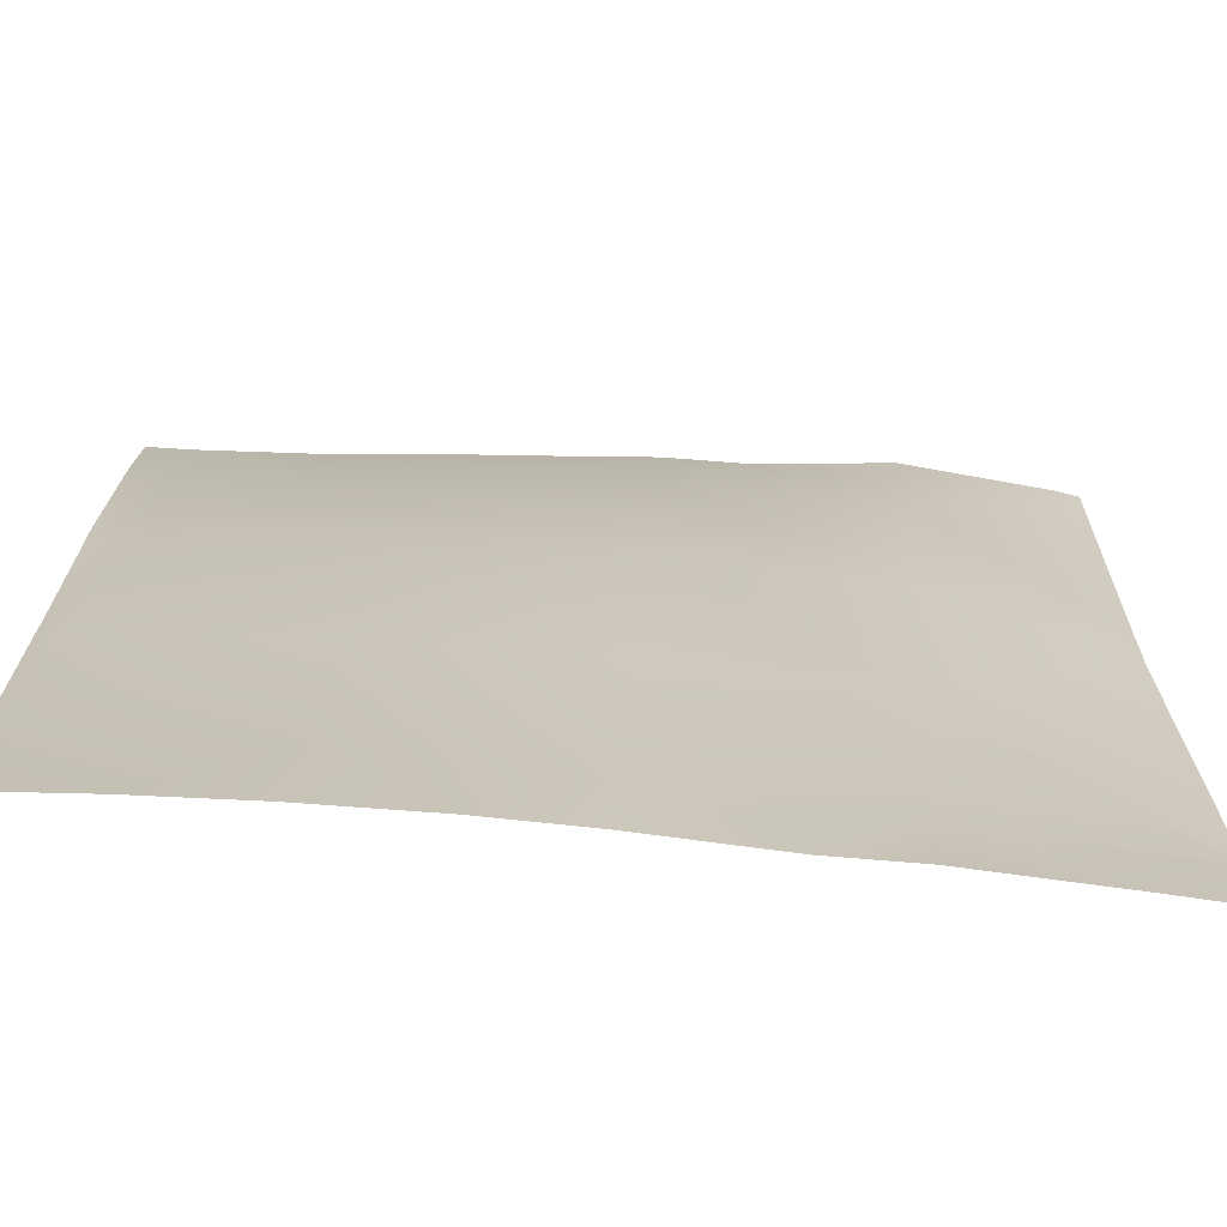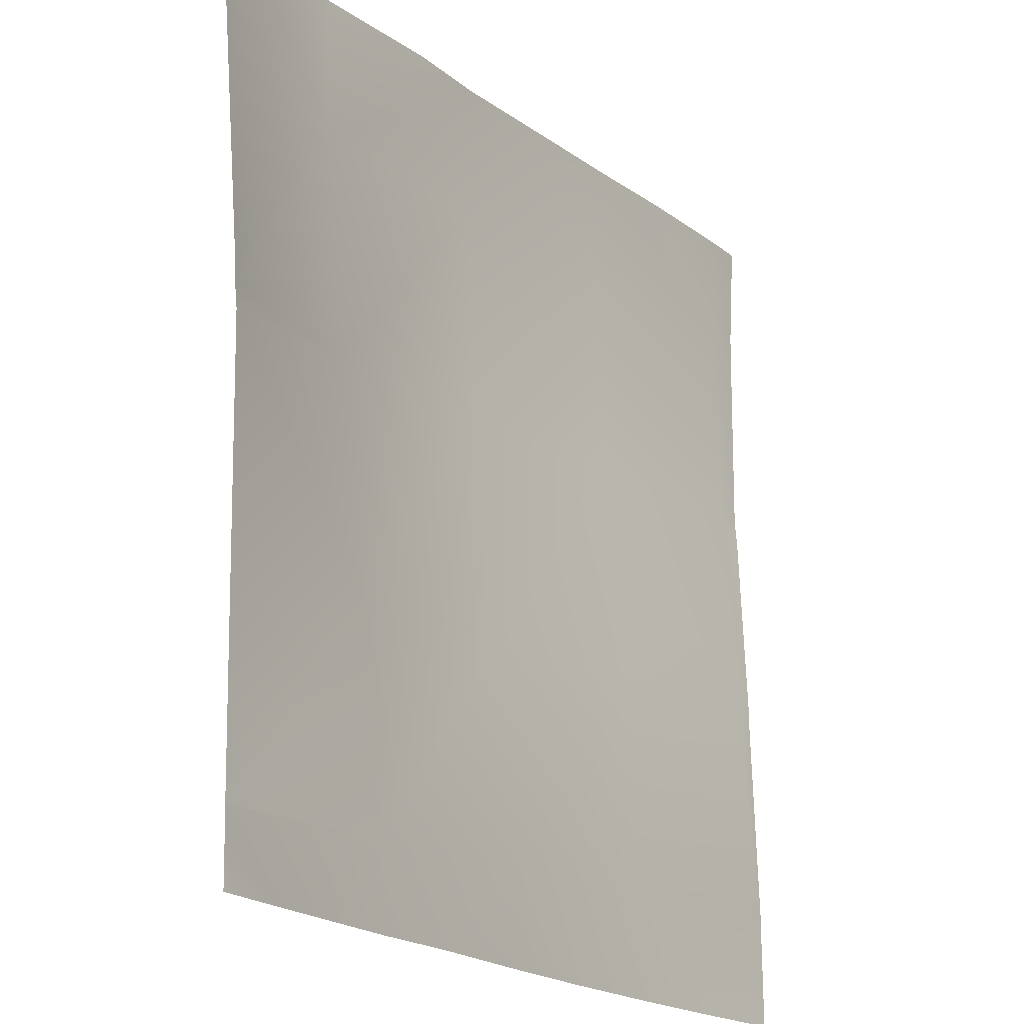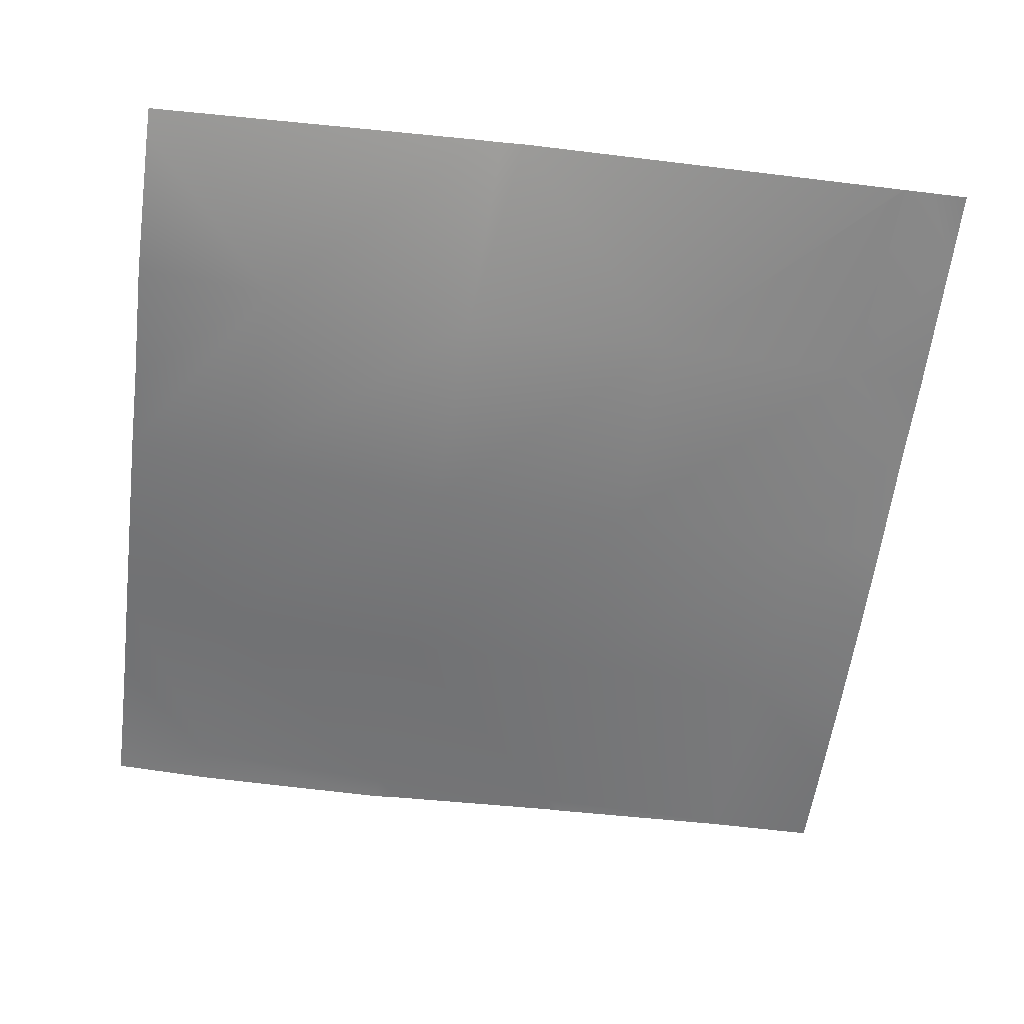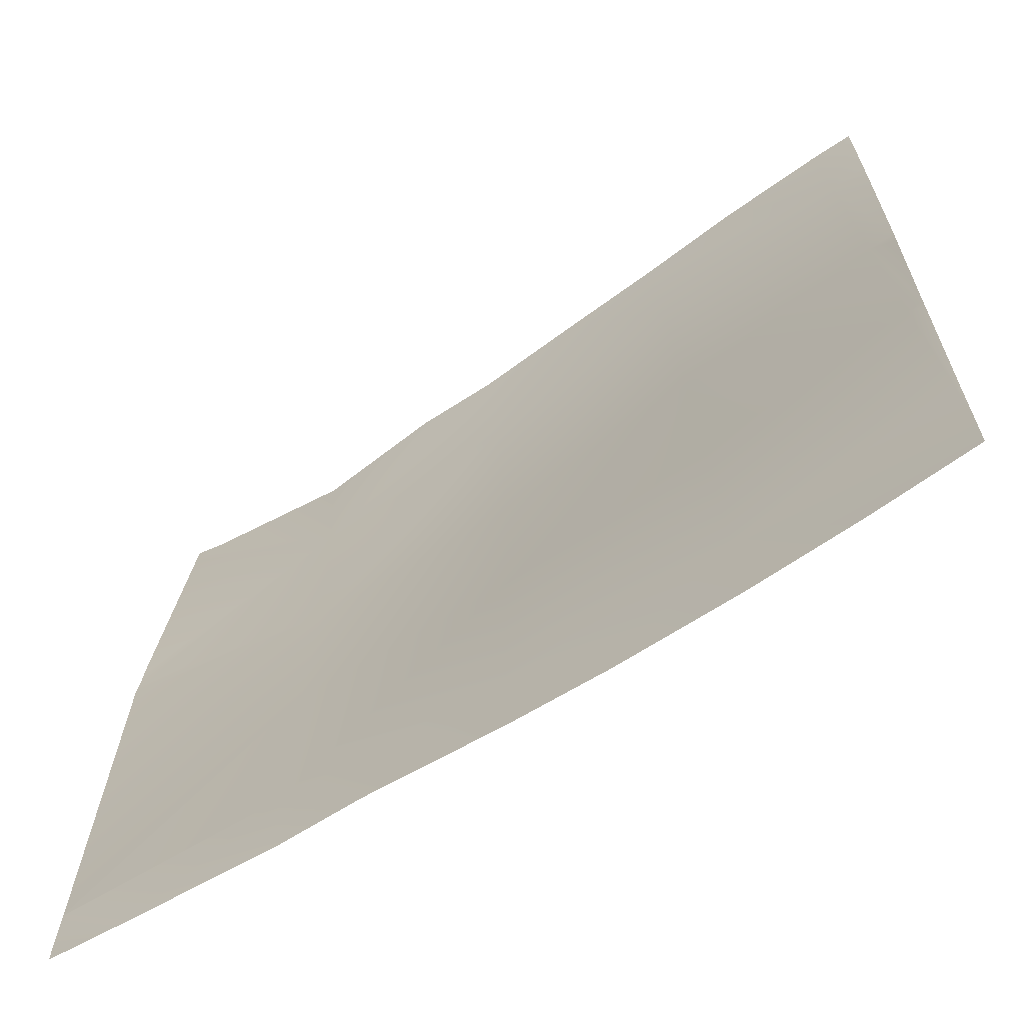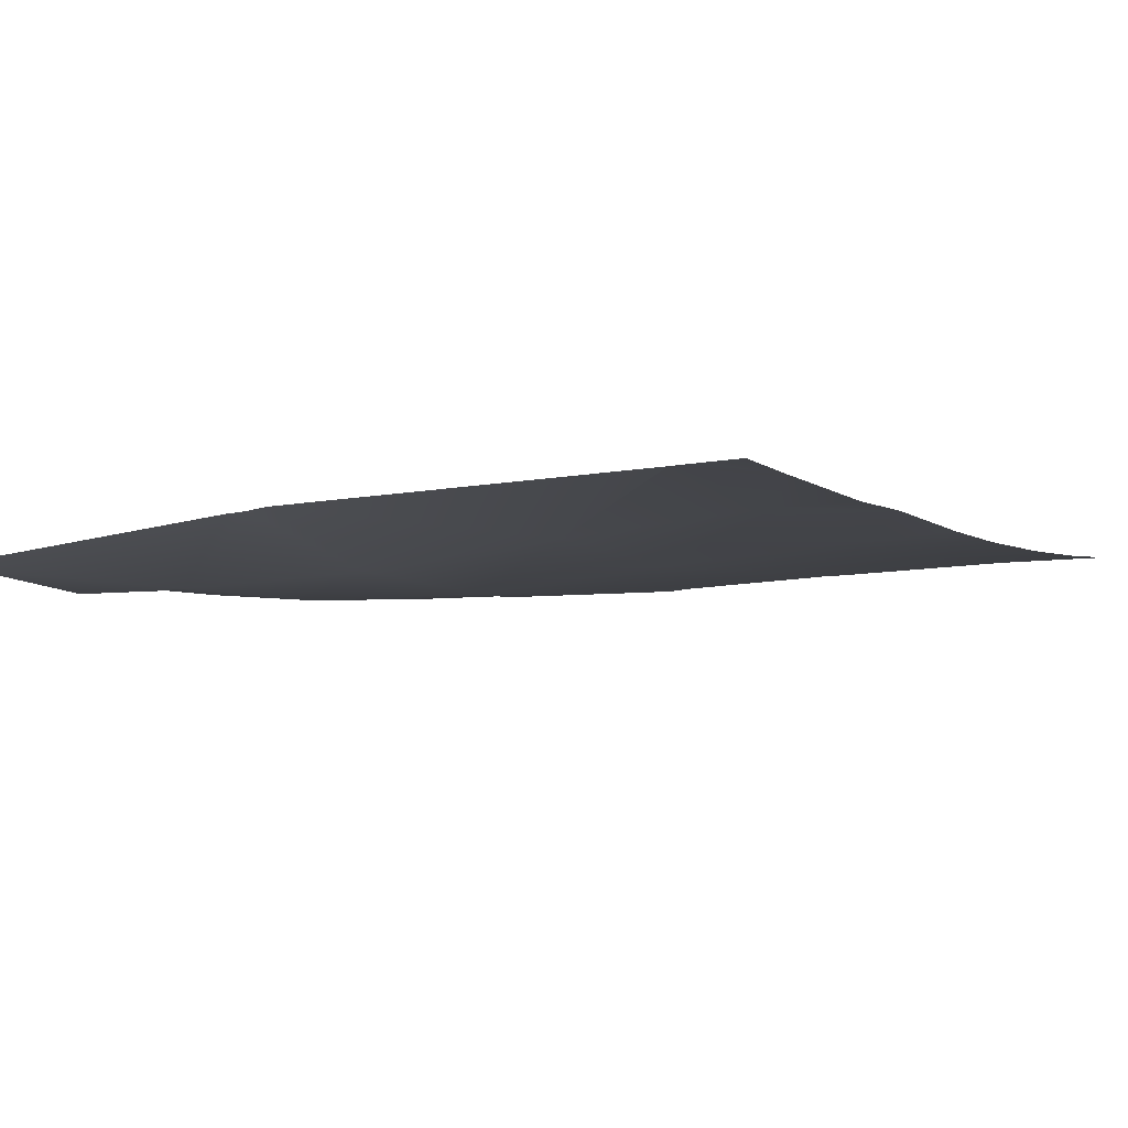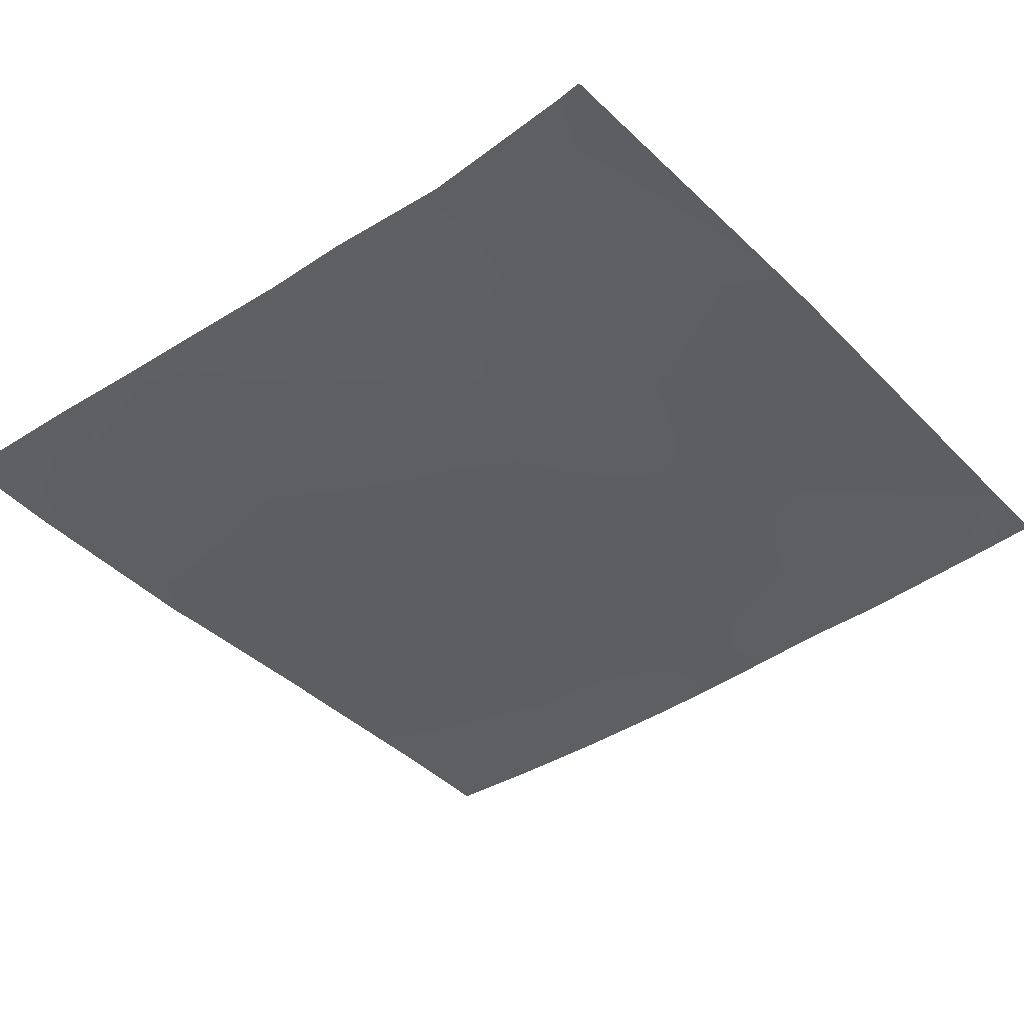
<metadata>
{"format":"obj","ext":"obj","renderer":"f3d","projection":"perspective","resolution":1024,"background":"white","views":[{"elev":-72.5,"azim":-4.7,"up":"+Z"},{"elev":-19.4,"azim":123.8,"up":"+Z"},{"elev":-59.6,"azim":82.4,"up":"+Y"},{"elev":-65.9,"azim":-147.1,"up":"+Z"},{"elev":-5.0,"azim":121.6,"up":"+Y"},{"elev":-41.7,"azim":39.2,"up":"+Y"}]}
</metadata>
<code>
v 224 1.703 4.064
v 224.1 1.703 4.192
v 224 1.715 1.483
v 227.9 1.487 0
v 232.1 1.239 3.773
v 231.9 1.35 0
v 236.4 1.319 0
v 240.1 1.195 3.351
v 239.9 1.409 0
v 247.9 1.673 0
v 244.8 1.667 0
v 248.1 1.643 2.929
v 224 1.704 4.119
v 224 1.706 4.2
v 224 1.716 0
v 224 1.716 0.03603
v 224.6 1.458 12.17
v 224 1.485 11.66
v 232.5 0.9958 11.75
v 224 1.49 12.2
v 225 1.104 20.15
v 224 1.198 19.26
v 233 0.4532 19.73
v 224 1.121 20.2
v 225.4 1.159 28.13
v 224 1.173 26.86
v 233.4 0.4751 27.71
v 224 1.186 28.2
v 224 1.382 32
v 225.6 1.357 32
v 224 1.347 31.32
v 240.9 -0.08652 19.31
v 240.5 0.6367 11.33
v 233.6 0.844 32
v 229.7 1.16 32
v 237.1 0.6206 32
v 241.4 -0.07002 27.29
v 248.5 0.9944 10.91
v 256 2.083 2.509
v 256 2.078 2.567
v 248.9 0.1862 18.89
v 241.6 0.3078 32
v 249.3 -0.1381 26.87
v 244.7 0.2945 32
v 256 1.677 18.51
v 256 1.628 19.46
v 255 0.3753 32
v 249.6 -0.1517 32
v 256 1.772 17.66
v 256 0.6234 31
v 256 0.5368 32
v 256 2.083 2.456
v 253.3 1.966 0
v 256 2.137 0.007949
v 255.9 2.138 0
v 256 2.107 1.459
v 256 2.137 0
f 1 2 3
f 4 5 6
f 7 8 9
f 10 11 12
f 13 2 1
f 13 14 2
f 15 5 4
f 15 16 5
f 16 2 5
f 16 3 2
f 14 17 2
f 14 18 17
f 2 19 5
f 18 20 17
f 20 21 17
f 20 22 21
f 19 2 17
f 17 23 19
f 8 5 19
f 22 24 21
f 24 25 21
f 24 26 25
f 23 17 21
f 21 27 23
f 26 28 25
f 29 30 31
f 31 25 28
f 31 30 25
f 27 21 25
f 32 23 27
f 33 19 23
f 25 34 27
f 25 35 34
f 35 25 30
f 36 27 34
f 36 37 27
f 23 32 33
f 8 33 12
f 38 33 32
f 33 38 12
f 39 38 40
f 39 12 38
f 32 37 41
f 11 8 12
f 11 9 8
f 27 37 32
f 42 43 37
f 42 44 43
f 32 41 38
f 36 42 37
f 43 41 37
f 45 43 46
f 45 41 43
f 47 43 48
f 49 41 45
f 49 38 41
f 46 43 50
f 50 47 51
f 50 43 47
f 40 38 49
f 48 43 44
f 52 12 39
f 52 53 12
f 53 10 12
f 54 55 56
f 54 57 55
f 56 53 52
f 56 55 53
f 19 33 8
f 7 5 8
f 7 6 5

</code>
